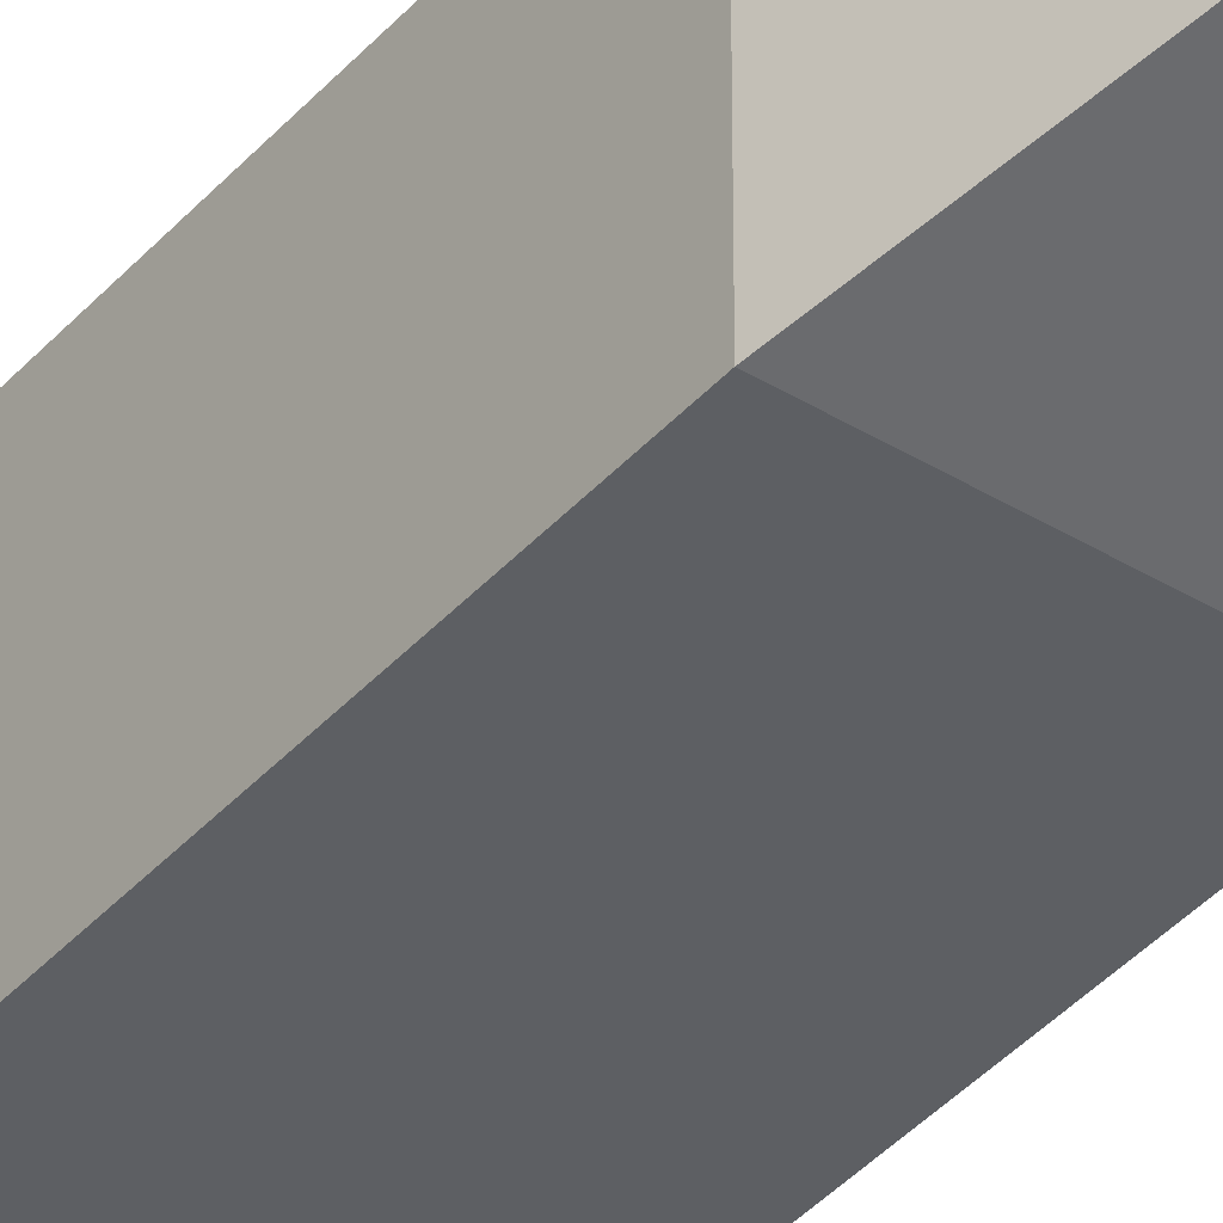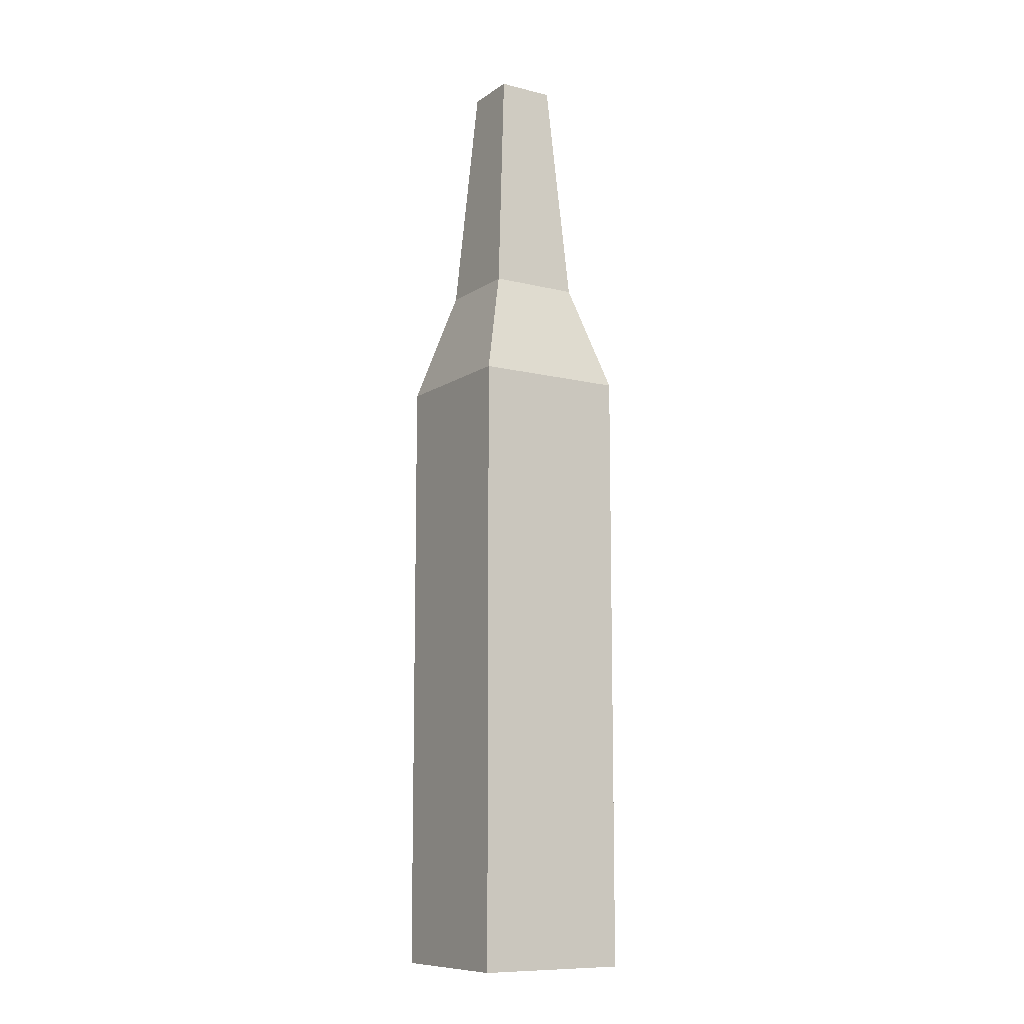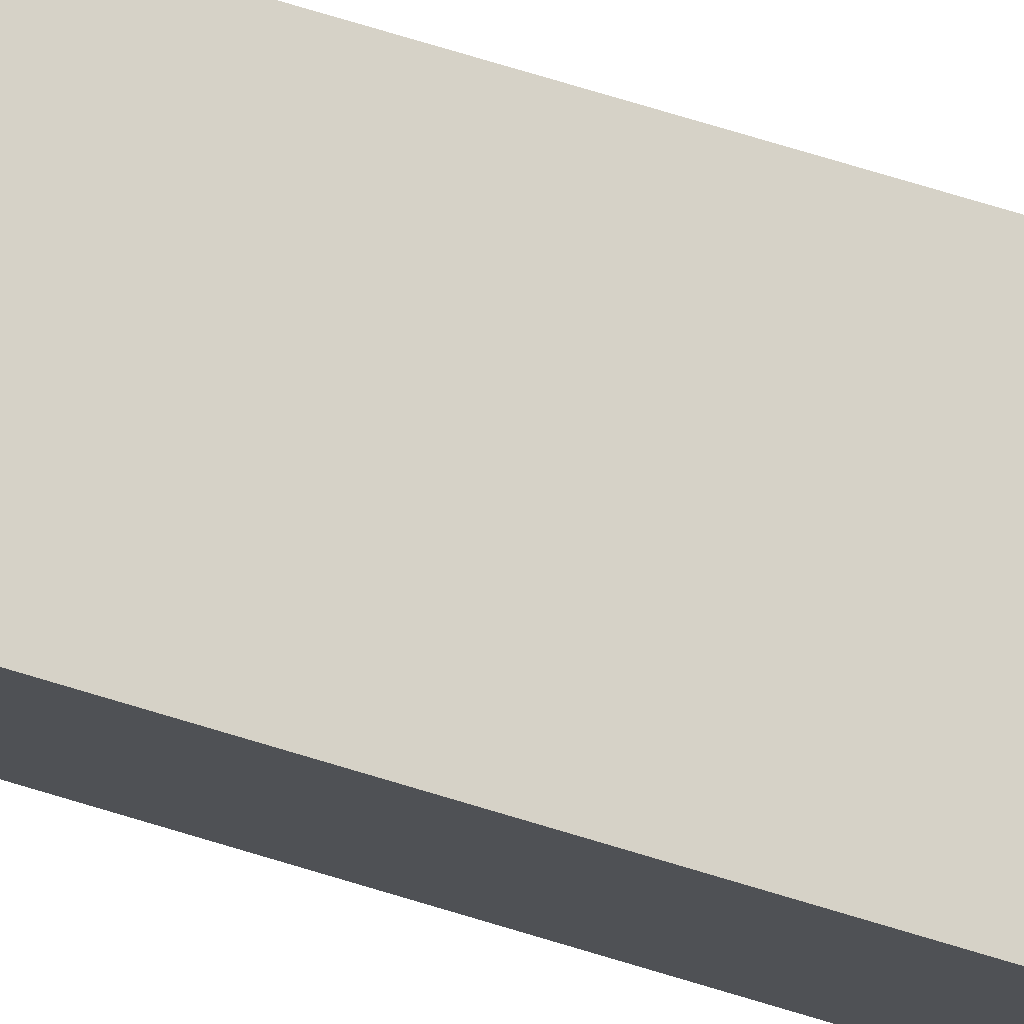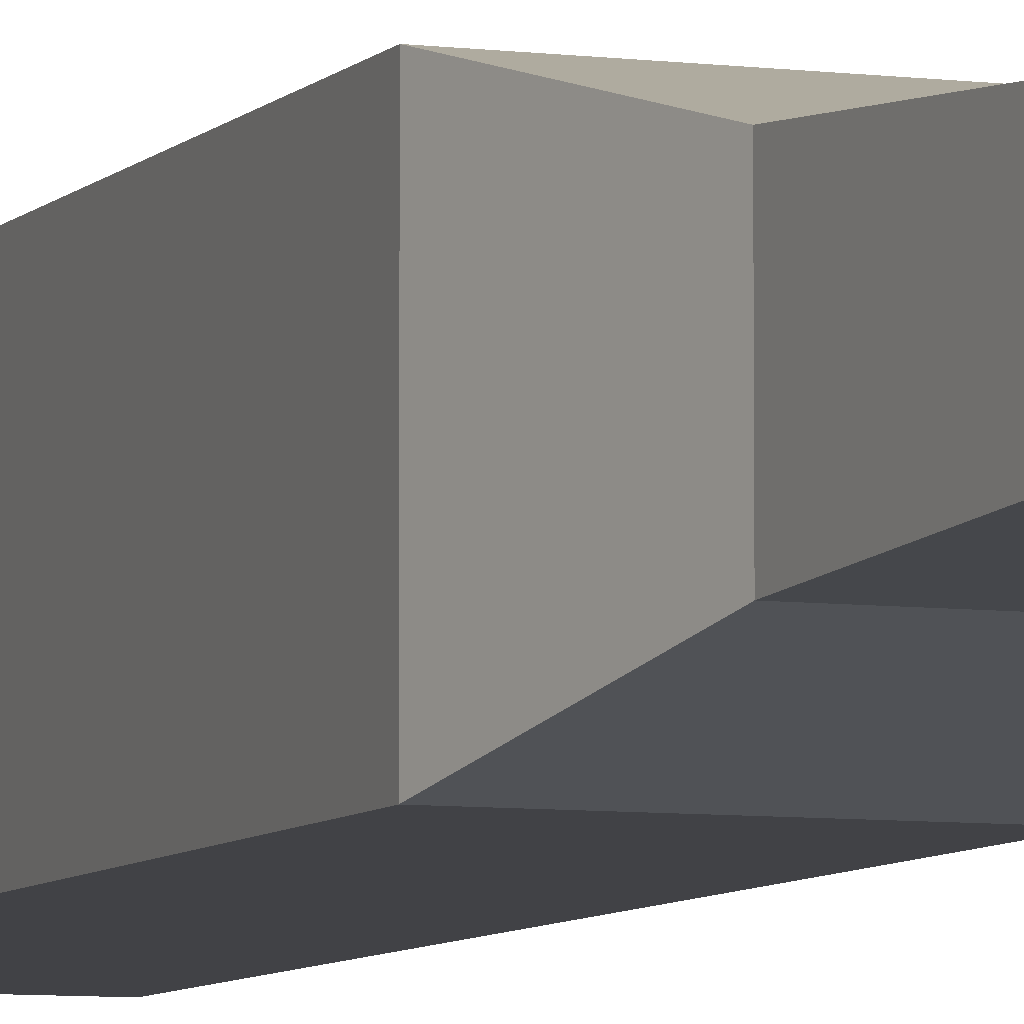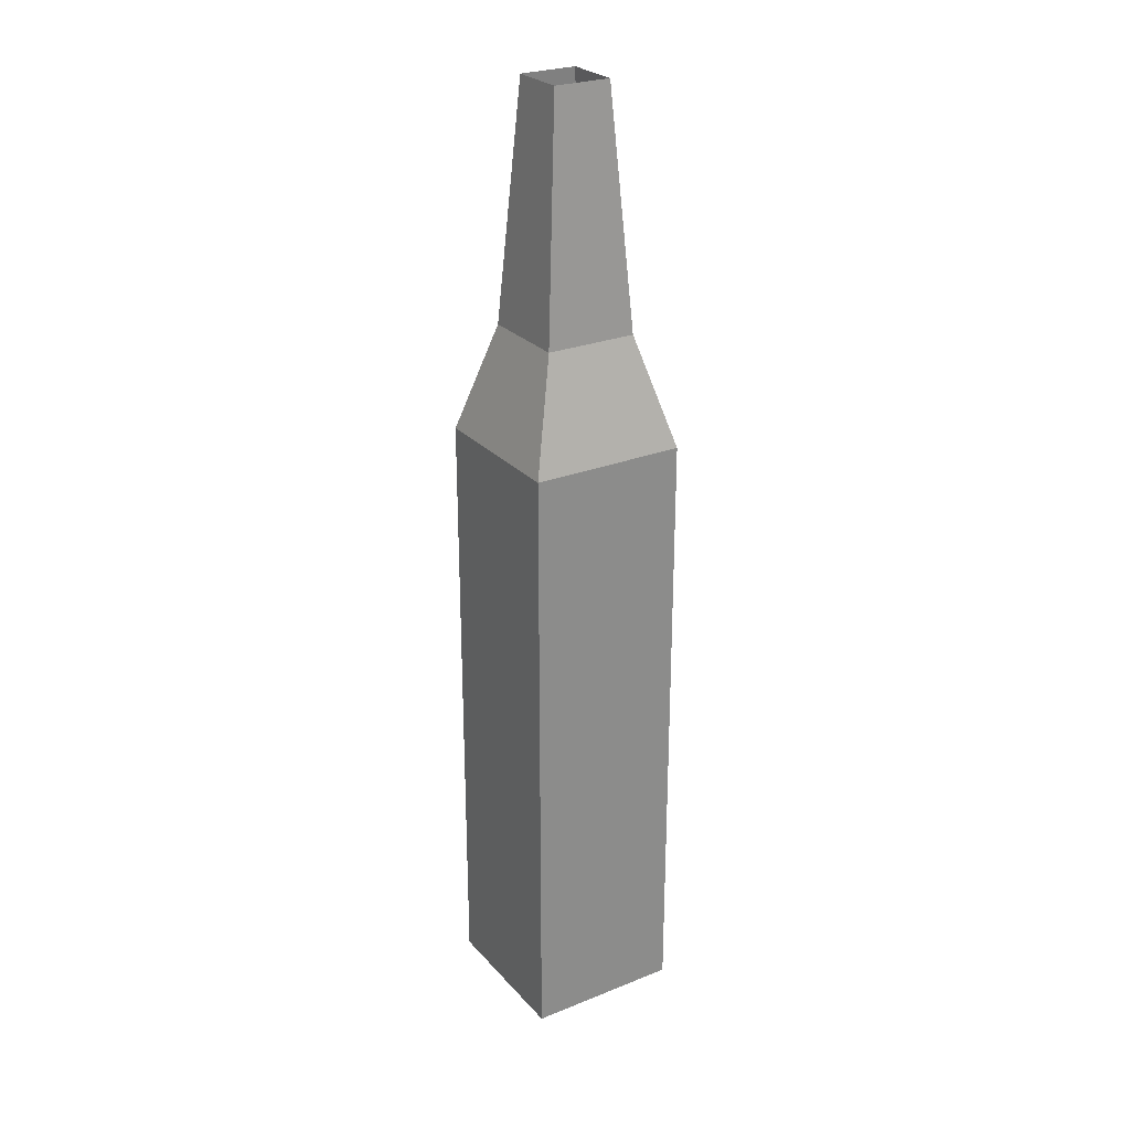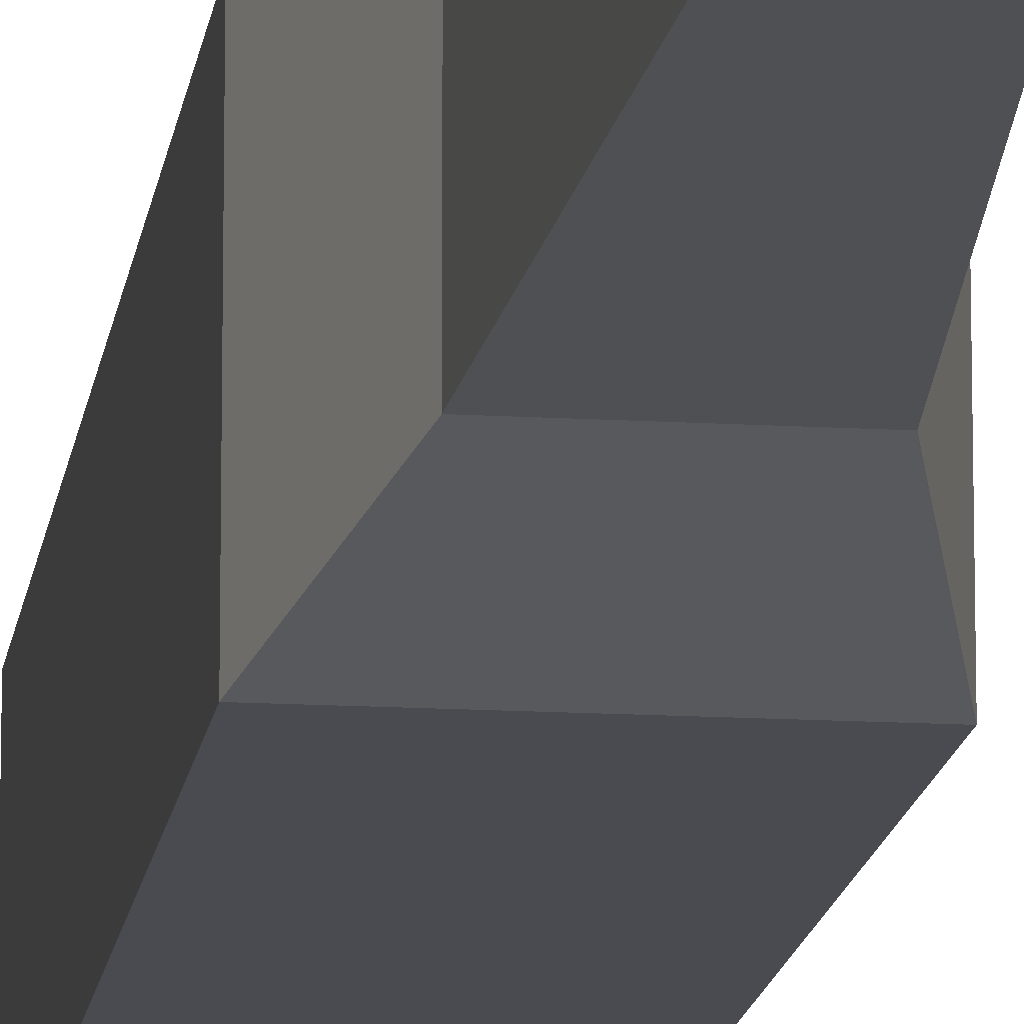
<metadata>
{"format":"obj","ext":"obj","renderer":"f3d","projection":"perspective","resolution":1024,"background":"white","views":[{"elev":-40.1,"azim":142.9,"up":"+Z"},{"elev":-10.3,"azim":-32.1,"up":"+Y"},{"elev":78.5,"azim":-73.5,"up":"+Z"},{"elev":-6.7,"azim":158.8,"up":"+Z"},{"elev":26.4,"azim":58.0,"up":"+Y"},{"elev":-14.6,"azim":172.5,"up":"+Z"}]}
</metadata>
<code>
o Cube
v 0.1893 0.04114 -0.1893
v 0.1893 0.04114 0.1893
v -0.1893 0.04114 0.1893
v -0.1893 0.04114 -0.1893
v 0.1893 1.092 -0.1893
v 0.1893 1.092 0.1893
v -0.1893 1.092 0.1893
v -0.1893 1.092 -0.1893
v 0.1893 1.555 -0.1893
v 0.1893 1.555 0.1893
v -0.1893 1.555 0.1893
v -0.1893 1.555 -0.1893
v 0.1124 1.824 -0.1124
v 0.1124 1.824 0.1124
v -0.1124 1.824 0.1124
v -0.1124 1.824 -0.1124
v 0.07057 2.4 -0.07057
v 0.07057 2.4 0.07057
v -0.07057 2.4 0.07057
v -0.07057 2.4 -0.07057
f 1 3 4
f 7 12 8
f 5 2 1
f 6 3 2
f 3 8 4
f 1 8 5
f 11 16 12
f 8 9 5
f 6 11 7
f 5 10 6
f 15 20 16
f 12 13 9
f 11 14 15
f 9 14 10
f 16 17 13
f 14 19 15
f 13 18 14
f 1 2 3
f 7 11 12
f 5 6 2
f 6 7 3
f 3 7 8
f 1 4 8
f 11 15 16
f 8 12 9
f 6 10 11
f 5 9 10
f 15 19 20
f 12 16 13
f 11 10 14
f 9 13 14
f 16 20 17
f 14 18 19
f 13 17 18

</code>
